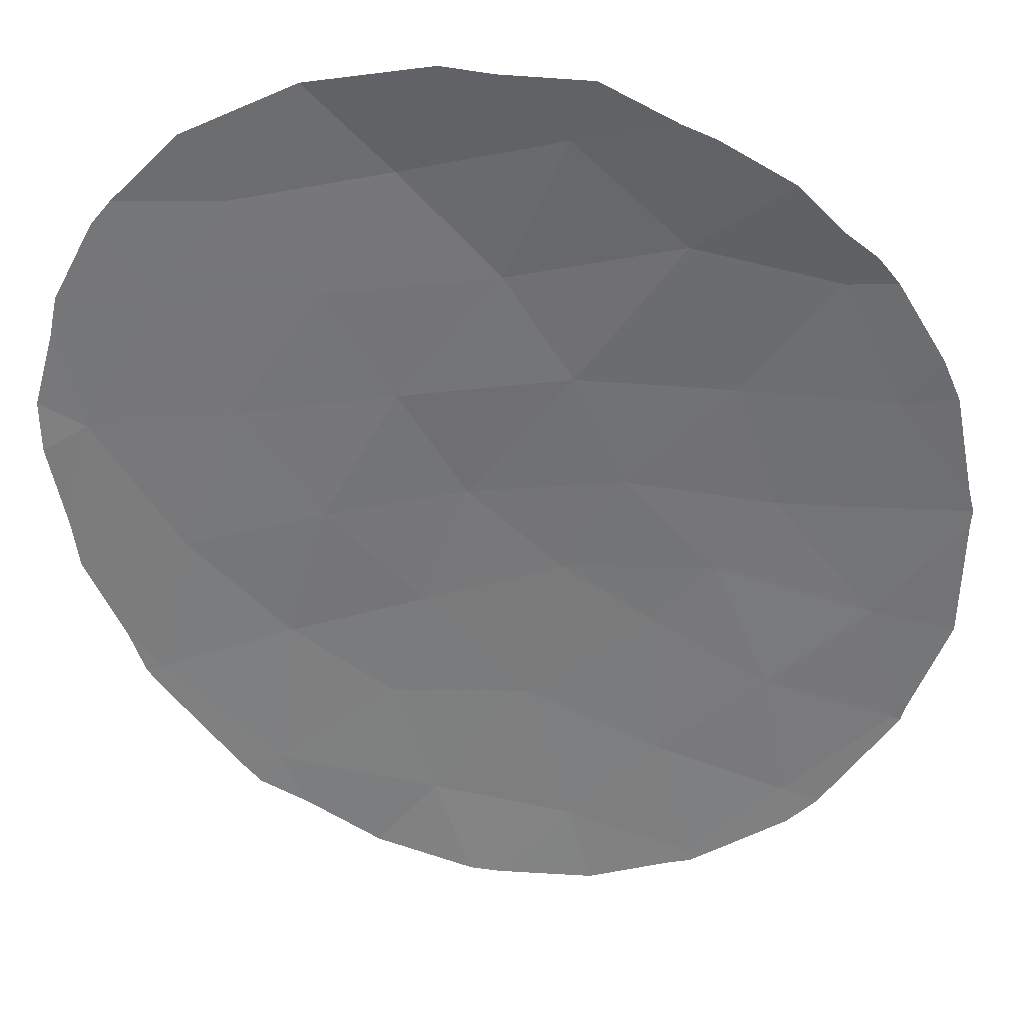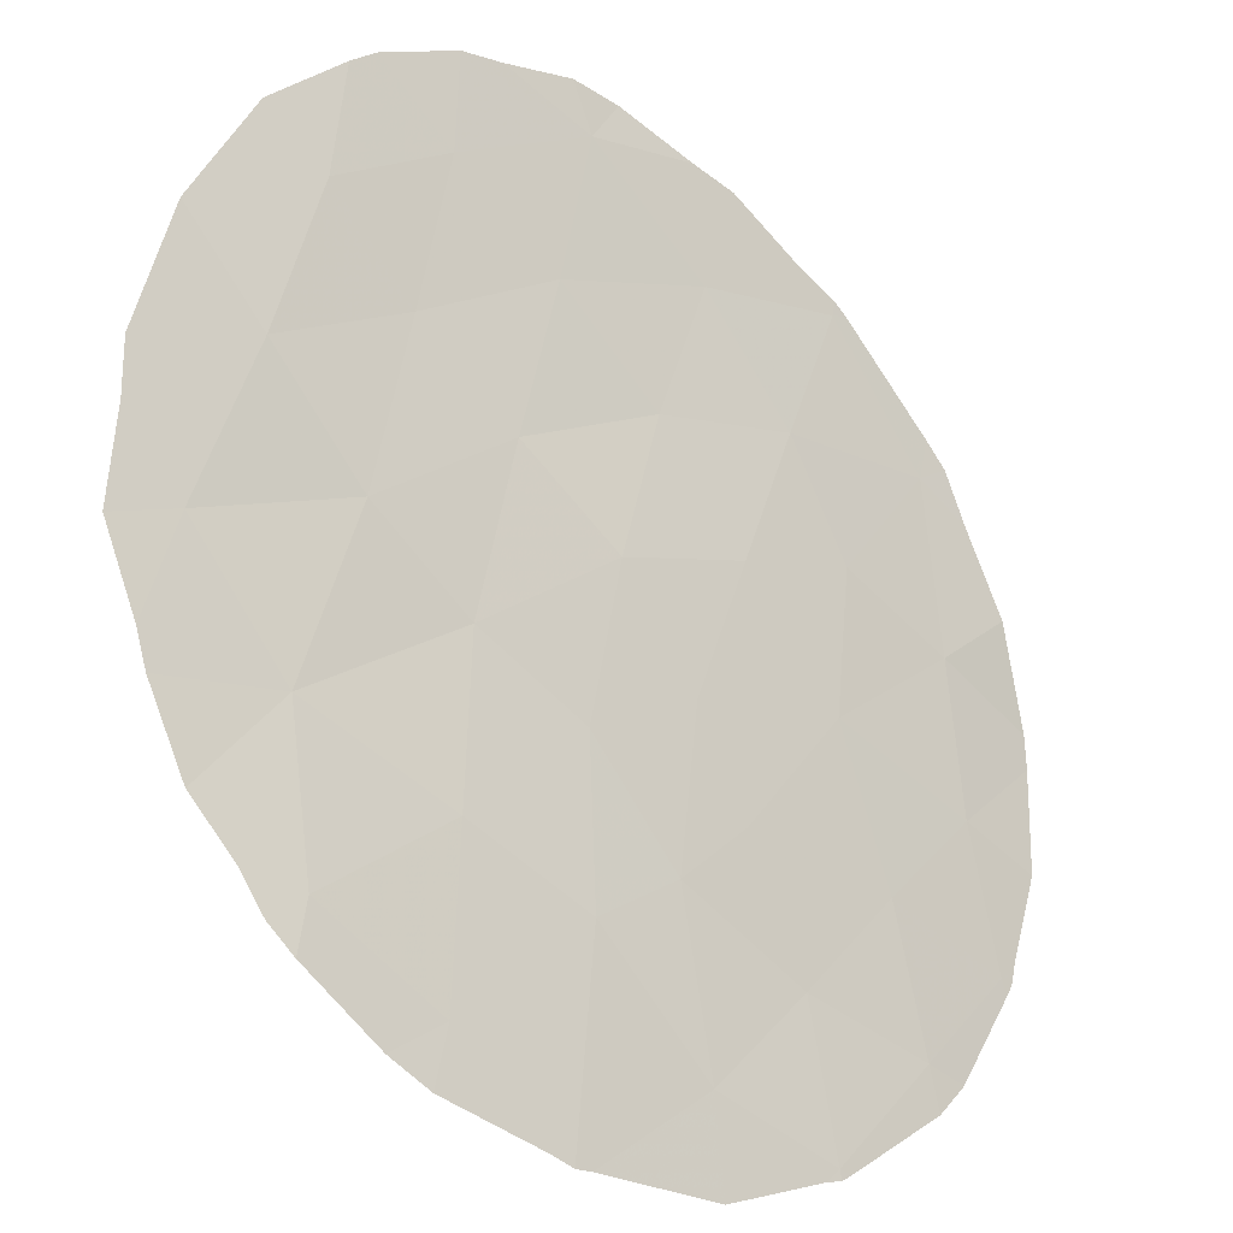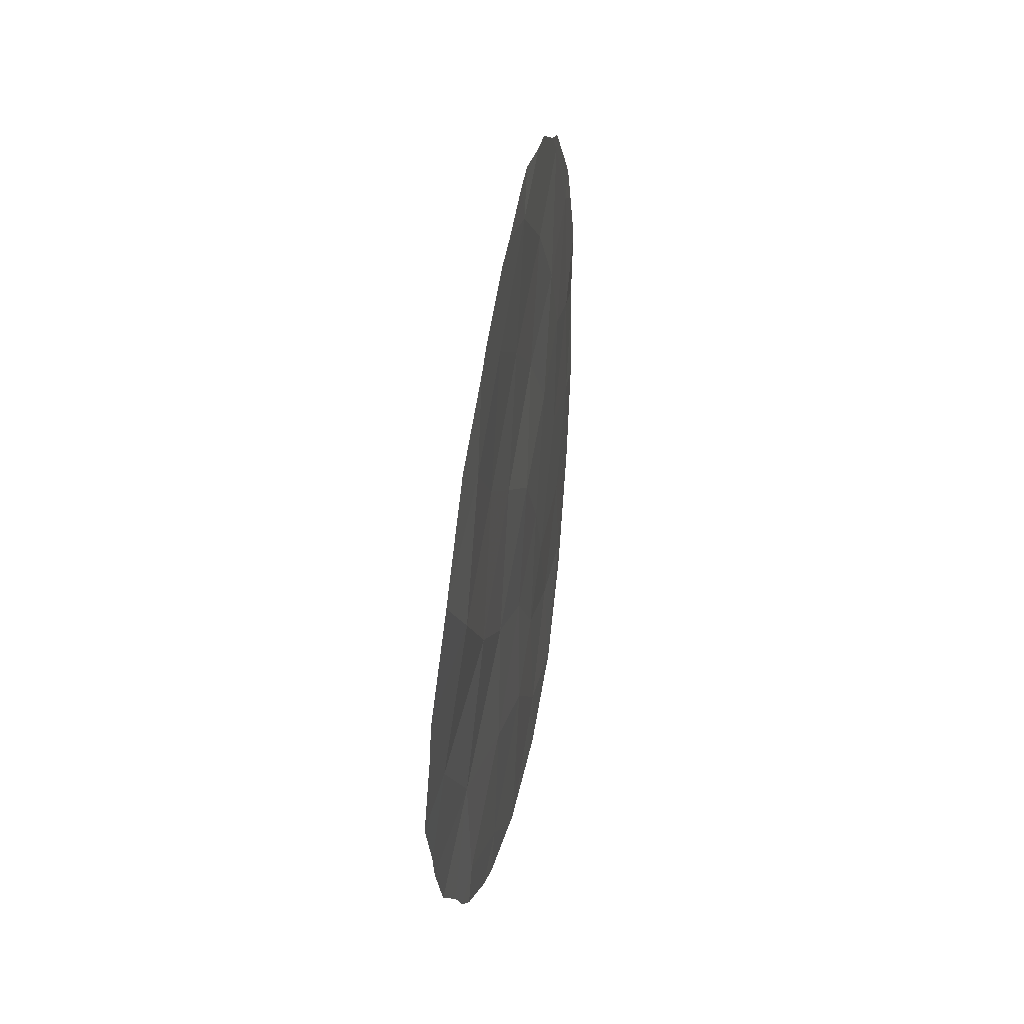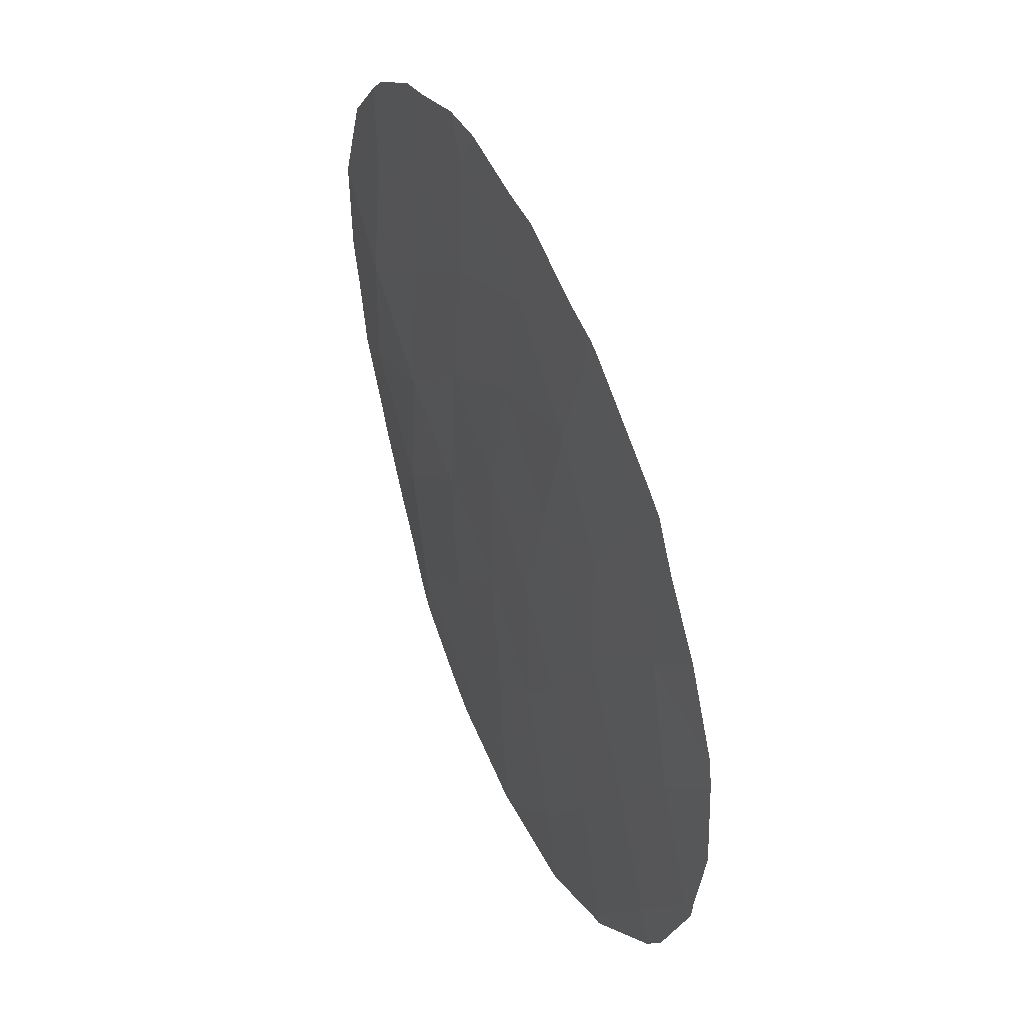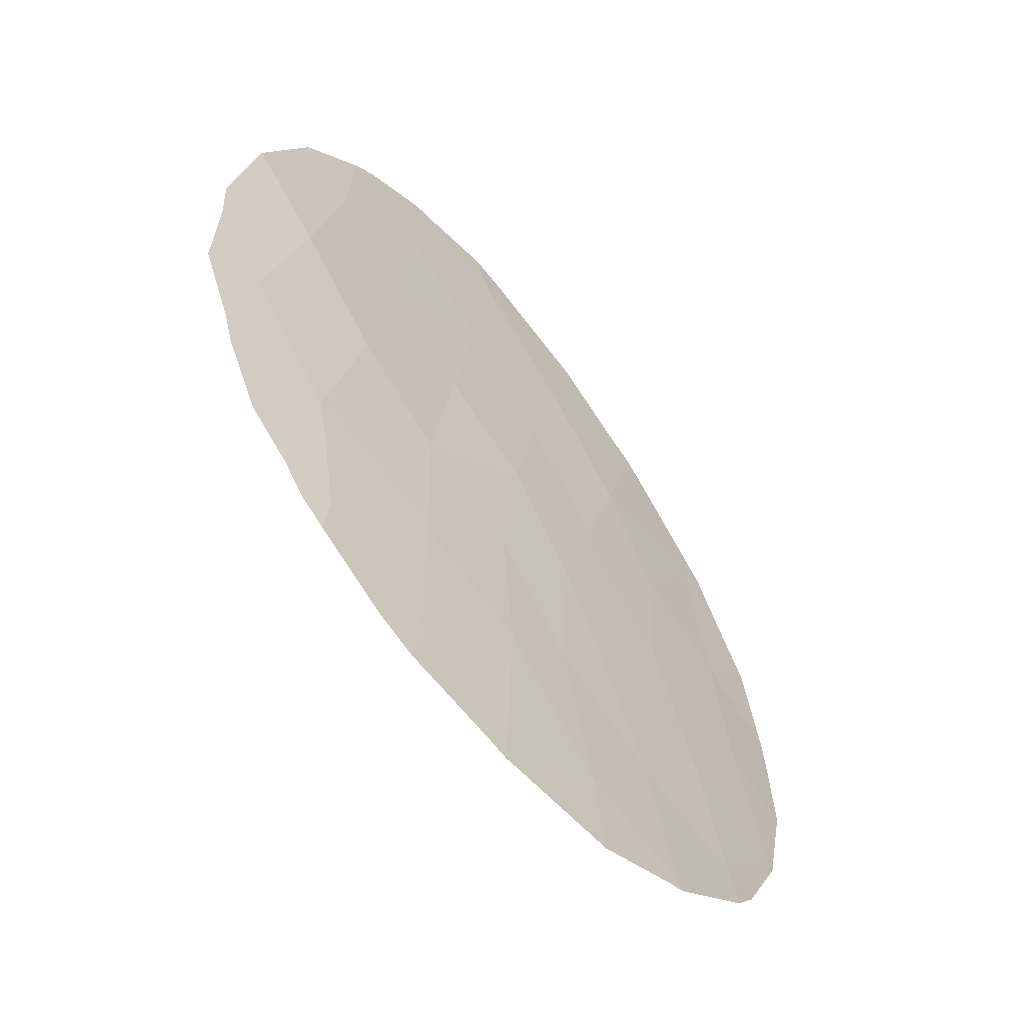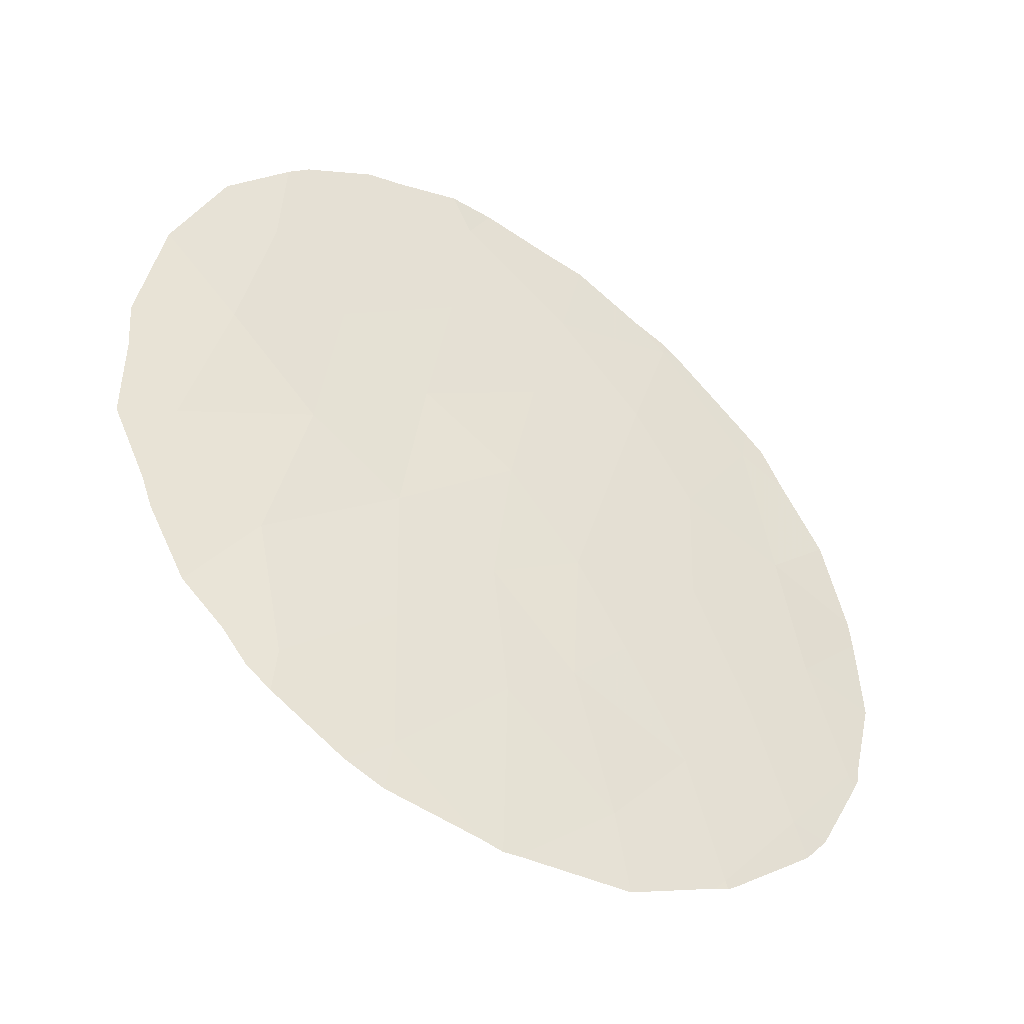
<metadata>
{"format":"obj","ext":"obj","renderer":"f3d","projection":"perspective","resolution":1024,"background":"white","views":[{"elev":-19.5,"azim":86.2,"up":"+Y"},{"elev":67.2,"azim":-177.0,"up":"+Y"},{"elev":36.3,"azim":136.7,"up":"+Z"},{"elev":38.1,"azim":-77.5,"up":"+Z"},{"elev":-58.1,"azim":168.3,"up":"+Z"},{"elev":-42.2,"azim":-171.6,"up":"+Z"}]}
</metadata>
<code>
v -17.82 71.67 28.59
v -14.57 73.99 24.53
v -16.3 72.81 27.61
v -17.56 71.79 26.58
v -15.02 73.74 26.66
v -20.86 69.19 27.67
v -19.77 69.88 17.57
v -22.31 67.89 18.51
v -20.79 69.1 18.95
v -15.12 73.31 20.7
v -21.08 68.99 22.37
v -18.38 71 19.13
v -15.7 73.08 23.09
v -18.19 71.18 21.26
v -21.13 68.99 24.34
v -20.37 69.63 25.8
v -19.88 69.98 23.92
v -16.89 72.15 22.06
v -22.43 67.89 23.66
v -18.45 71.09 23.4
v -21.25 68.75 17.01
v -18.78 70.82 25.38
v -19.38 70.33 22.01
v -22.07 68.2 25.96
v -22.76 67.59 21.65
v -15.47 73 18.6
v -16.03 72.91 25.47
v -16.93 71.94 17.63
v -21.8 68.35 20.38
v -13.93 74.18 22.35
v -19.25 70.51 27.28
v -23.24 67.14 19.82
v -17.22 71.98 24.43
v -16.92 72.07 19.86
v -20.03 69.79 20.67
v -19.29 70.32 19.84
v -15.12 73.72 28.18
v -14.28 74.27 27.31
v -21.03 69.04 27.75
v -22.15 68.12 26.53
v -18.49 70.78 16.38
v -18.31 70.92 16.37
v -17.56 71.88 29.25
v -16.75 72.51 29.03
v -23.54 66.89 23.07
v -23.58 66.85 22.62
v -13.59 74.69 25.77
v -13.62 74.67 25.83
v -16.28 72.87 28.94
v -15.4 73.52 28.44
v -18.05 71.1 16.47
v -23.22 67.25 24.47
v -22.4 67.91 26.23
v -14.75 73.42 18.75
v -14.2 73.78 19.42
v -23.42 66.99 20.05
v -23.65 66.81 21.25
v -19.95 69.7 16.33
v -22.47 67.76 17.94
v -21.39 68.63 16.97
v -21.27 68.72 16.88
v -21.09 68.85 16.83
v -13.21 74.77 24.06
v -13.23 74.69 23.34
v -13.73 74.15 20.51
v -13.59 74.27 20.98
v -20.43 69.54 28.13
v -19.55 70.27 28.74
v -19.03 70.69 28.88
v -20.89 69.17 27.88
v -16.33 72.33 17.14
v -16.82 71.98 16.84
v -22.69 67.68 25.55
v -23.38 67.02 19.77
v -15.07 73.21 18.24
v -15.4 73.01 17.91
v -22.76 67.51 18.36
v -13.17 74.61 22.07
v -18.1 71.42 29.19
v -23.31 67.07 19.61
f 1 4 3
f 5 38 37
f 24 6 39
f 24 39 40
f 12 7 41
f 12 41 42
f 15 16 24
f 9 7 36
f 29 8 9
f 9 35 29
f 23 11 35
f 6 24 16
f 7 12 36
f 1 44 43
f 28 26 34
f 36 35 9
f 25 19 45
f 25 45 46
f 17 23 20
f 19 25 11
f 5 2 47
f 5 47 48
f 2 5 27
f 27 3 4
f 3 50 49
f 3 5 37
f 3 37 50
f 13 2 27
f 17 11 23
f 28 12 42
f 28 42 51
f 19 11 15
f 11 17 15
f 1 3 49
f 1 49 44
f 19 52 45
f 24 40 53
f 10 26 54
f 10 54 55
f 32 25 57
f 32 57 56
f 17 16 15
f 5 3 27
f 7 58 41
f 21 8 59
f 21 59 60
f 21 60 61
f 21 61 62
f 9 8 21
f 30 2 13
f 2 30 64
f 2 64 63
f 30 10 65
f 30 65 66
f 6 31 68
f 6 68 67
f 31 1 69
f 31 69 68
f 17 20 22
f 12 14 36
f 34 26 10
f 6 67 70
f 28 72 71
f 28 51 72
f 11 25 29
f 24 19 15
f 19 24 73
f 19 73 52
f 6 70 39
f 32 56 74
f 26 76 75
f 25 46 57
f 8 77 59
f 13 27 33
f 26 28 71
f 26 71 76
f 2 63 47
f 24 53 73
f 26 75 54
f 10 55 65
f 11 29 35
f 5 48 38
f 7 21 62
f 7 62 58
f 21 7 9
f 30 78 64
f 30 66 78
f 22 16 17
f 1 31 4
f 6 16 31
f 22 31 16
f 31 22 4
f 20 23 14
f 1 43 79
f 1 79 69
f 32 29 25
f 8 32 80
f 8 80 77
f 32 8 29
f 20 33 22
f 22 33 4
f 32 74 80
f 33 27 4
f 13 33 18
f 30 13 10
f 18 33 20
f 34 10 18
f 28 34 12
f 18 10 13
f 14 34 18
f 20 14 18
f 23 35 36
f 36 14 23
f 12 34 14

</code>
